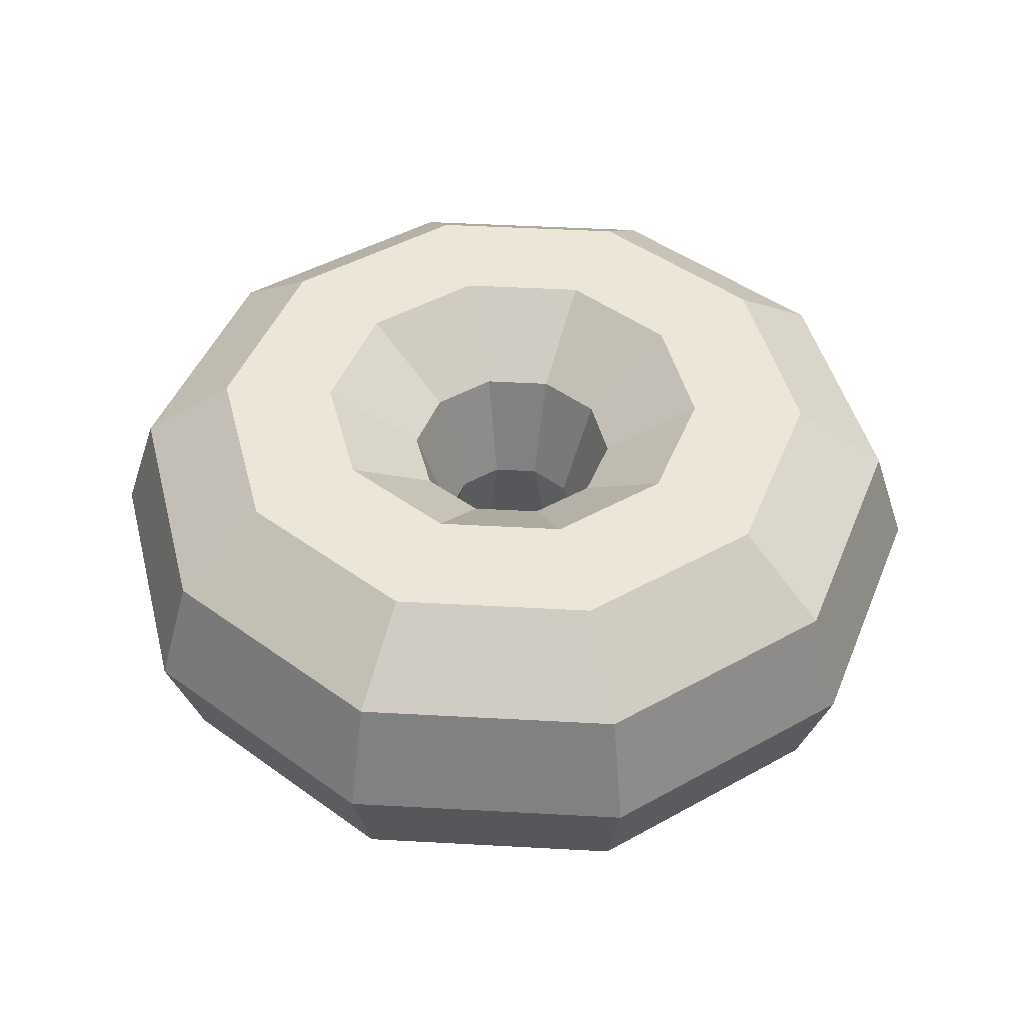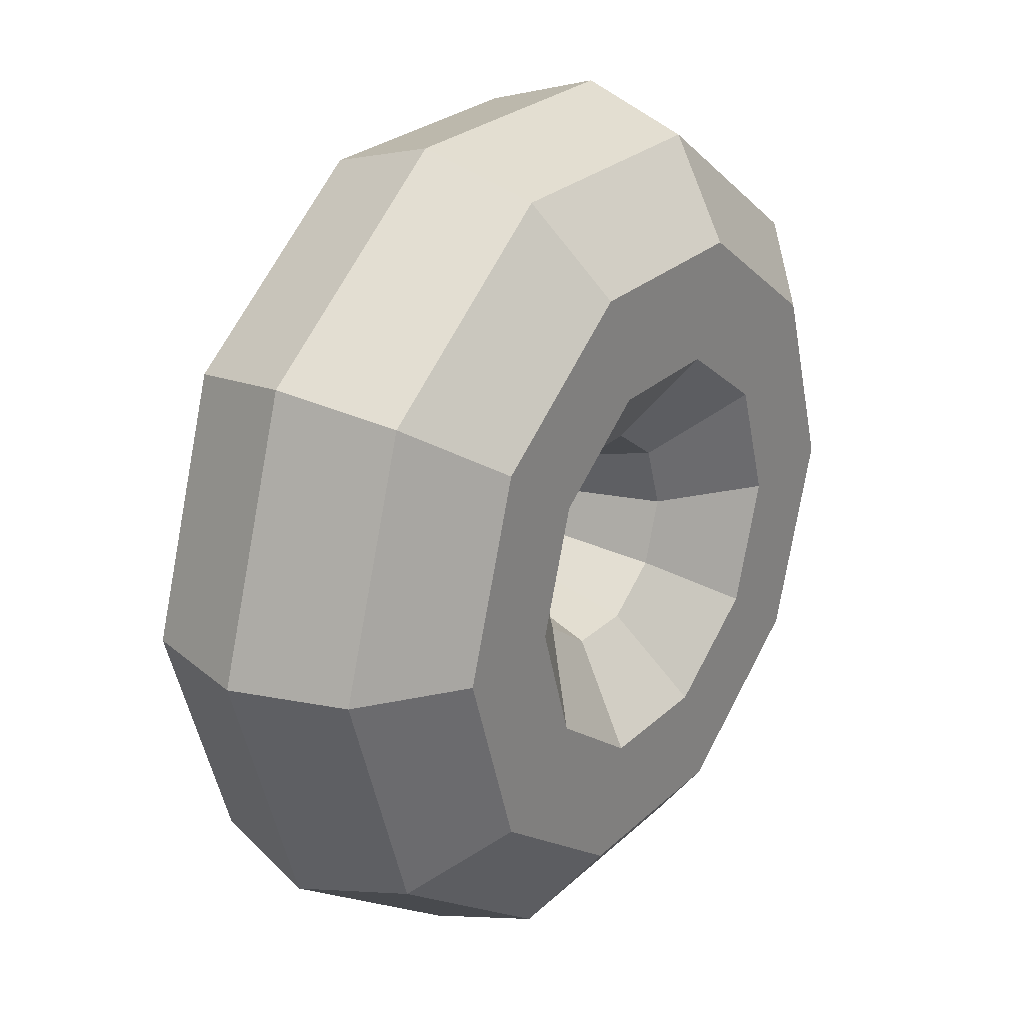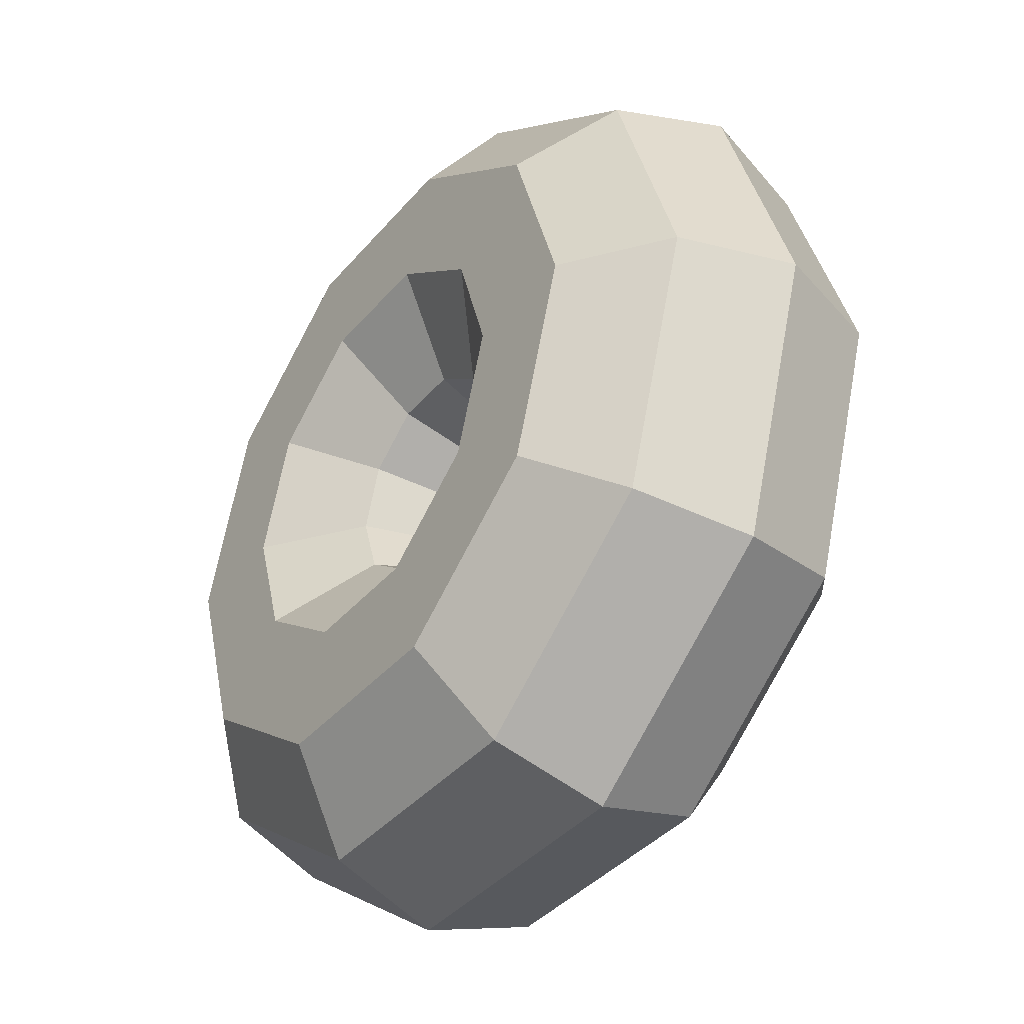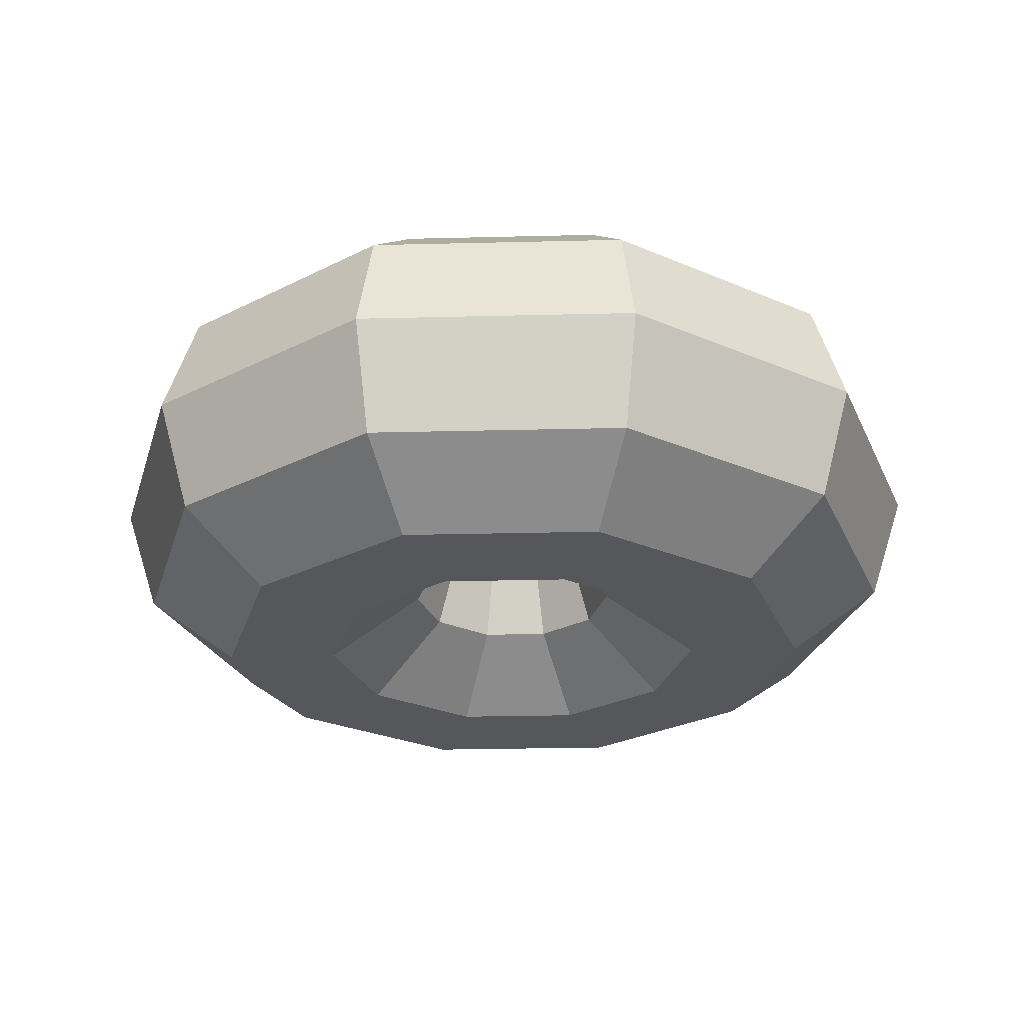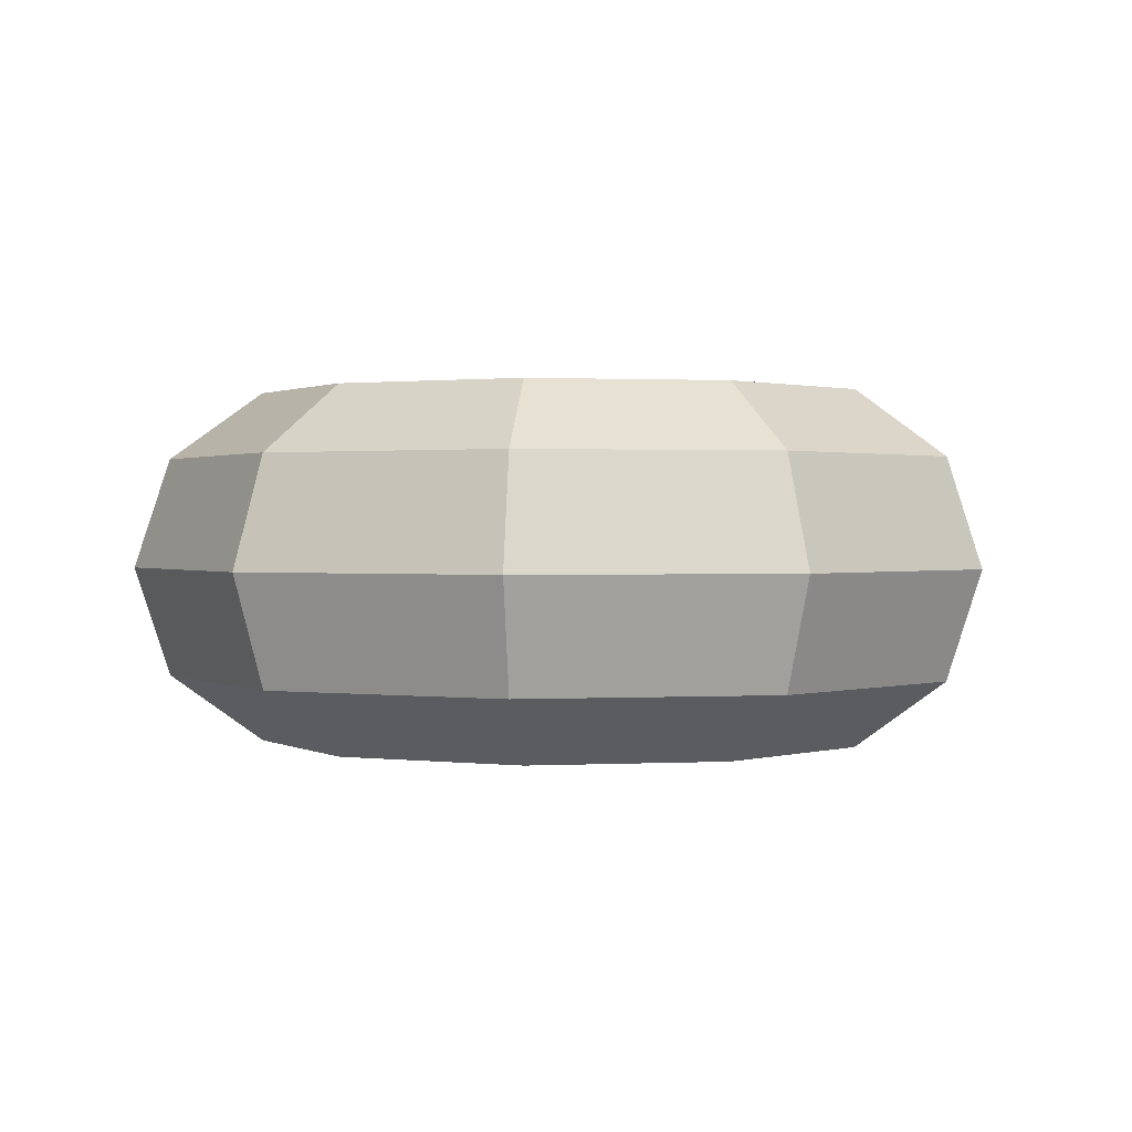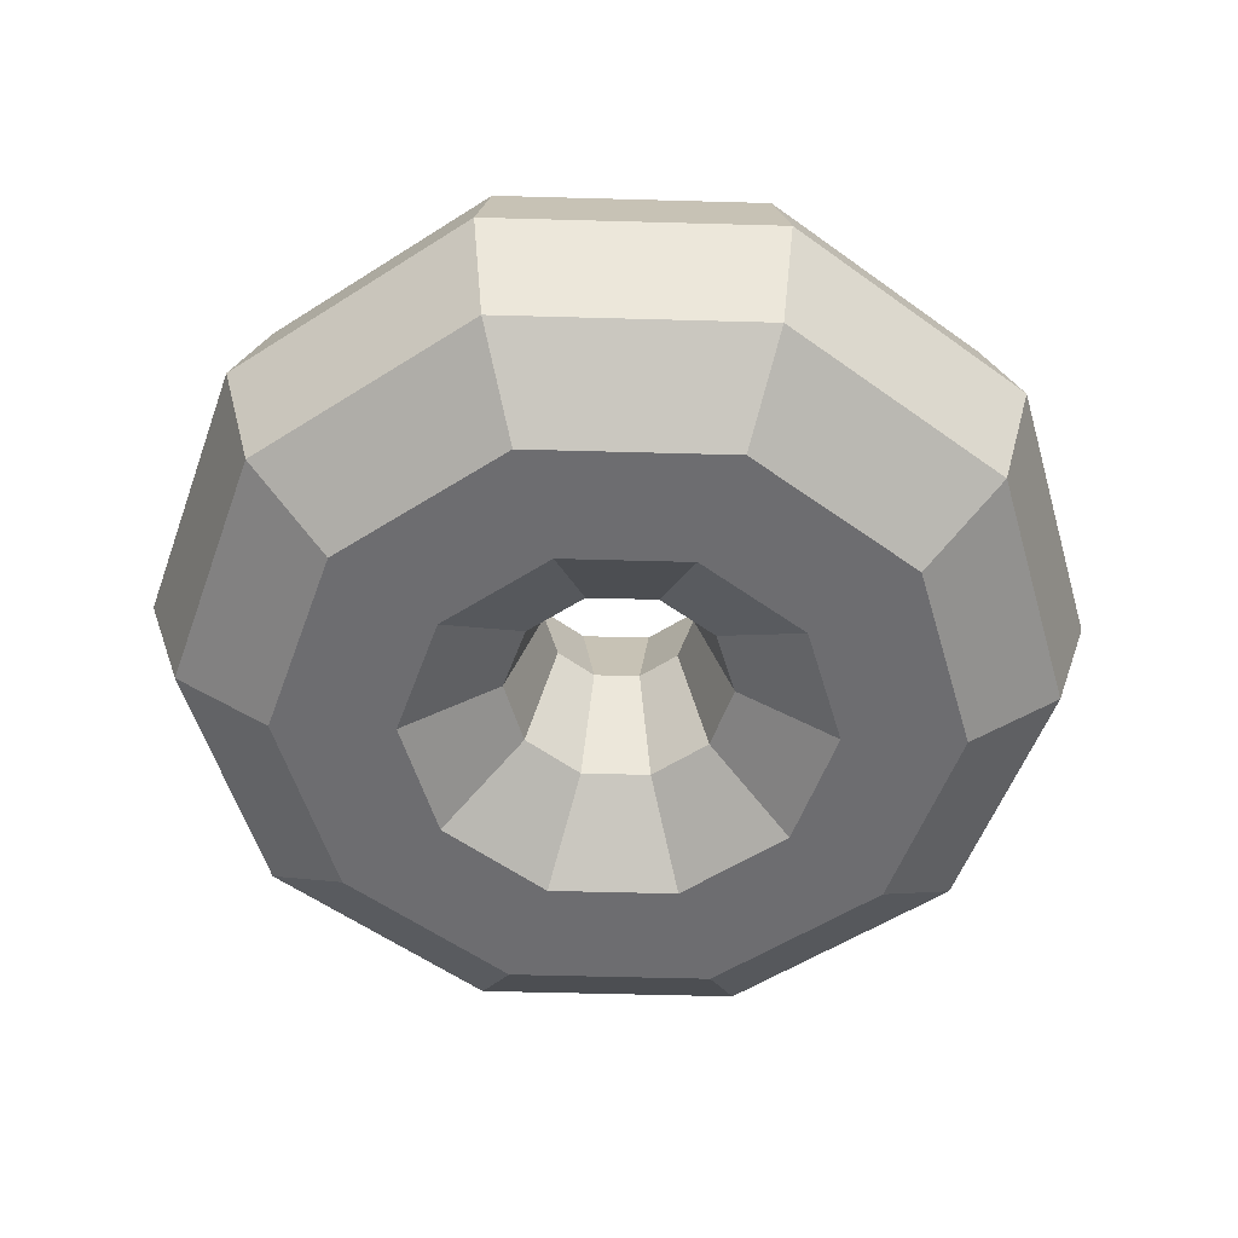
<metadata>
{"format":"obj","ext":"obj","renderer":"f3d","projection":"perspective","resolution":1024,"background":"white","views":[{"elev":46.3,"azim":111.6,"up":"+Y"},{"elev":25.9,"azim":124.9,"up":"+Z"},{"elev":-38.7,"azim":-125.6,"up":"+Z"},{"elev":-27.1,"azim":-141.8,"up":"+Y"},{"elev":1.0,"azim":97.0,"up":"+Y"},{"elev":-54.1,"azim":34.3,"up":"+Y"}]}
</metadata>
<code>
o Torus.002
v 0.87 0 0
v 0.8003 0.2145 0
v 0.6178 0.3471 0
v 0.3922 0.3471 0
v 0.2097 0.2145 0
v 0.14 0 0
v 0.2097 -0.2145 0
v 0.3922 -0.3471 0
v 0.6178 -0.3471 0
v 0.8003 -0.2145 0
v 0.7038 0 -0.5114
v 0.6474 0.2145 -0.4704
v 0.4998 0.3471 -0.3631
v 0.3173 0.3471 -0.2305
v 0.1697 0.2145 -0.1233
v 0.1133 0 -0.08229
v 0.1697 -0.2145 -0.1233
v 0.3173 -0.3471 -0.2305
v 0.4998 -0.3471 -0.3631
v 0.6474 -0.2145 -0.4704
v 0.2688 0 -0.8274
v 0.2473 0.2145 -0.7611
v 0.1909 0.3471 -0.5876
v 0.1212 0.3471 -0.373
v 0.0648 0.2145 -0.1994
v 0.04326 0 -0.1331
v 0.0648 -0.2145 -0.1994
v 0.1212 -0.3471 -0.373
v 0.1909 -0.3471 -0.5876
v 0.2473 -0.2145 -0.7611
v -0.2688 0 -0.8274
v -0.2473 0.2145 -0.7611
v -0.1909 0.3471 -0.5876
v -0.1212 0.3471 -0.373
v -0.0648 0.2145 -0.1994
v -0.04326 0 -0.1331
v -0.0648 -0.2145 -0.1994
v -0.1212 -0.3471 -0.373
v -0.1909 -0.3471 -0.5876
v -0.2473 -0.2145 -0.7611
v -0.7038 0 -0.5114
v -0.6474 0.2145 -0.4704
v -0.4998 0.3471 -0.3631
v -0.3173 0.3471 -0.2305
v -0.1697 0.2145 -0.1233
v -0.1133 0 -0.08229
v -0.1697 -0.2145 -0.1233
v -0.3173 -0.3471 -0.2305
v -0.4998 -0.3471 -0.3631
v -0.6474 -0.2145 -0.4704
v -0.87 0 -0
v -0.8003 0.2145 -0
v -0.6178 0.3471 -0
v -0.3922 0.3471 -0
v -0.2097 0.2145 -0
v -0.14 0 -0
v -0.2097 -0.2145 -0
v -0.3922 -0.3471 -0
v -0.6178 -0.3471 -0
v -0.8003 -0.2145 -0
v -0.7038 0 0.5114
v -0.6474 0.2145 0.4704
v -0.4998 0.3471 0.3631
v -0.3173 0.3471 0.2305
v -0.1697 0.2145 0.1233
v -0.1133 0 0.08229
v -0.1697 -0.2145 0.1233
v -0.3173 -0.3471 0.2305
v -0.4998 -0.3471 0.3631
v -0.6474 -0.2145 0.4704
v -0.2688 0 0.8274
v -0.2473 0.2145 0.7611
v -0.1909 0.3471 0.5876
v -0.1212 0.3471 0.373
v -0.0648 0.2145 0.1994
v -0.04326 0 0.1331
v -0.0648 -0.2145 0.1994
v -0.1212 -0.3471 0.373
v -0.1909 -0.3471 0.5876
v -0.2473 -0.2145 0.7611
v 0.2688 0 0.8274
v 0.2473 0.2145 0.7611
v 0.1909 0.3471 0.5876
v 0.1212 0.3471 0.373
v 0.0648 0.2145 0.1994
v 0.04326 0 0.1331
v 0.0648 -0.2145 0.1994
v 0.1212 -0.3471 0.373
v 0.1909 -0.3471 0.5876
v 0.2473 -0.2145 0.7611
v 0.7038 0 0.5114
v 0.6474 0.2145 0.4704
v 0.4998 0.3471 0.3631
v 0.3173 0.3471 0.2305
v 0.1697 0.2145 0.1233
v 0.1133 0 0.08229
v 0.1697 -0.2145 0.1233
v 0.3173 -0.3471 0.2305
v 0.4998 -0.3471 0.3631
v 0.6474 -0.2145 0.4704
f 11 2 1
f 12 3 2
f 13 4 3
f 14 5 4
f 15 6 5
f 16 7 6
f 17 8 7
f 18 9 8
f 19 10 9
f 20 1 10
f 11 22 12
f 22 13 12
f 23 14 13
f 24 15 14
f 25 16 15
f 26 17 16
f 27 18 17
f 28 19 18
f 29 20 19
f 30 11 20
f 31 22 21
f 22 33 23
f 33 24 23
f 34 25 24
f 35 26 25
f 26 37 27
f 37 28 27
f 38 29 28
f 39 30 29
f 40 21 30
f 31 42 32
f 42 33 32
f 33 44 34
f 34 45 35
f 45 36 35
f 46 37 36
f 47 38 37
f 48 39 38
f 39 50 40
f 40 41 31
f 51 42 41
f 52 43 42
f 53 44 43
f 54 45 44
f 55 46 45
f 56 47 46
f 57 48 47
f 48 59 49
f 59 50 49
f 60 41 50
f 51 62 52
f 62 53 52
f 53 64 54
f 64 55 54
f 65 56 55
f 66 57 56
f 67 58 57
f 68 59 58
f 69 60 59
f 70 51 60
f 71 62 61
f 62 73 63
f 73 64 63
f 74 65 64
f 75 66 65
f 76 67 66
f 67 78 68
f 78 69 68
f 79 70 69
f 70 71 61
f 71 82 72
f 82 73 72
f 83 74 73
f 84 75 74
f 75 86 76
f 86 77 76
f 87 78 77
f 88 79 78
f 79 90 80
f 90 71 80
f 91 82 81
f 92 83 82
f 93 84 83
f 84 95 85
f 95 86 85
f 96 87 86
f 87 98 88
f 88 99 89
f 99 90 89
f 90 91 81
f 1 92 91
f 2 93 92
f 3 94 93
f 4 95 94
f 5 96 95
f 6 97 96
f 97 8 98
f 8 99 98
f 99 10 100
f 10 91 100
f 11 12 2
f 12 13 3
f 13 14 4
f 14 15 5
f 15 16 6
f 16 17 7
f 17 18 8
f 18 19 9
f 19 20 10
f 20 11 1
f 11 21 22
f 22 23 13
f 23 24 14
f 24 25 15
f 25 26 16
f 26 27 17
f 27 28 18
f 28 29 19
f 29 30 20
f 30 21 11
f 31 32 22
f 22 32 33
f 33 34 24
f 34 35 25
f 35 36 26
f 26 36 37
f 37 38 28
f 38 39 29
f 39 40 30
f 40 31 21
f 31 41 42
f 42 43 33
f 33 43 44
f 34 44 45
f 45 46 36
f 46 47 37
f 47 48 38
f 48 49 39
f 39 49 50
f 40 50 41
f 51 52 42
f 52 53 43
f 53 54 44
f 54 55 45
f 55 56 46
f 56 57 47
f 57 58 48
f 48 58 59
f 59 60 50
f 60 51 41
f 51 61 62
f 62 63 53
f 53 63 64
f 64 65 55
f 65 66 56
f 66 67 57
f 67 68 58
f 68 69 59
f 69 70 60
f 70 61 51
f 71 72 62
f 62 72 73
f 73 74 64
f 74 75 65
f 75 76 66
f 76 77 67
f 67 77 78
f 78 79 69
f 79 80 70
f 70 80 71
f 71 81 82
f 82 83 73
f 83 84 74
f 84 85 75
f 75 85 86
f 86 87 77
f 87 88 78
f 88 89 79
f 79 89 90
f 90 81 71
f 91 92 82
f 92 93 83
f 93 94 84
f 84 94 95
f 95 96 86
f 96 97 87
f 87 97 98
f 88 98 99
f 99 100 90
f 90 100 91
f 1 2 92
f 2 3 93
f 3 4 94
f 4 5 95
f 5 6 96
f 6 7 97
f 97 7 8
f 8 9 99
f 99 9 10
f 10 1 91

</code>
